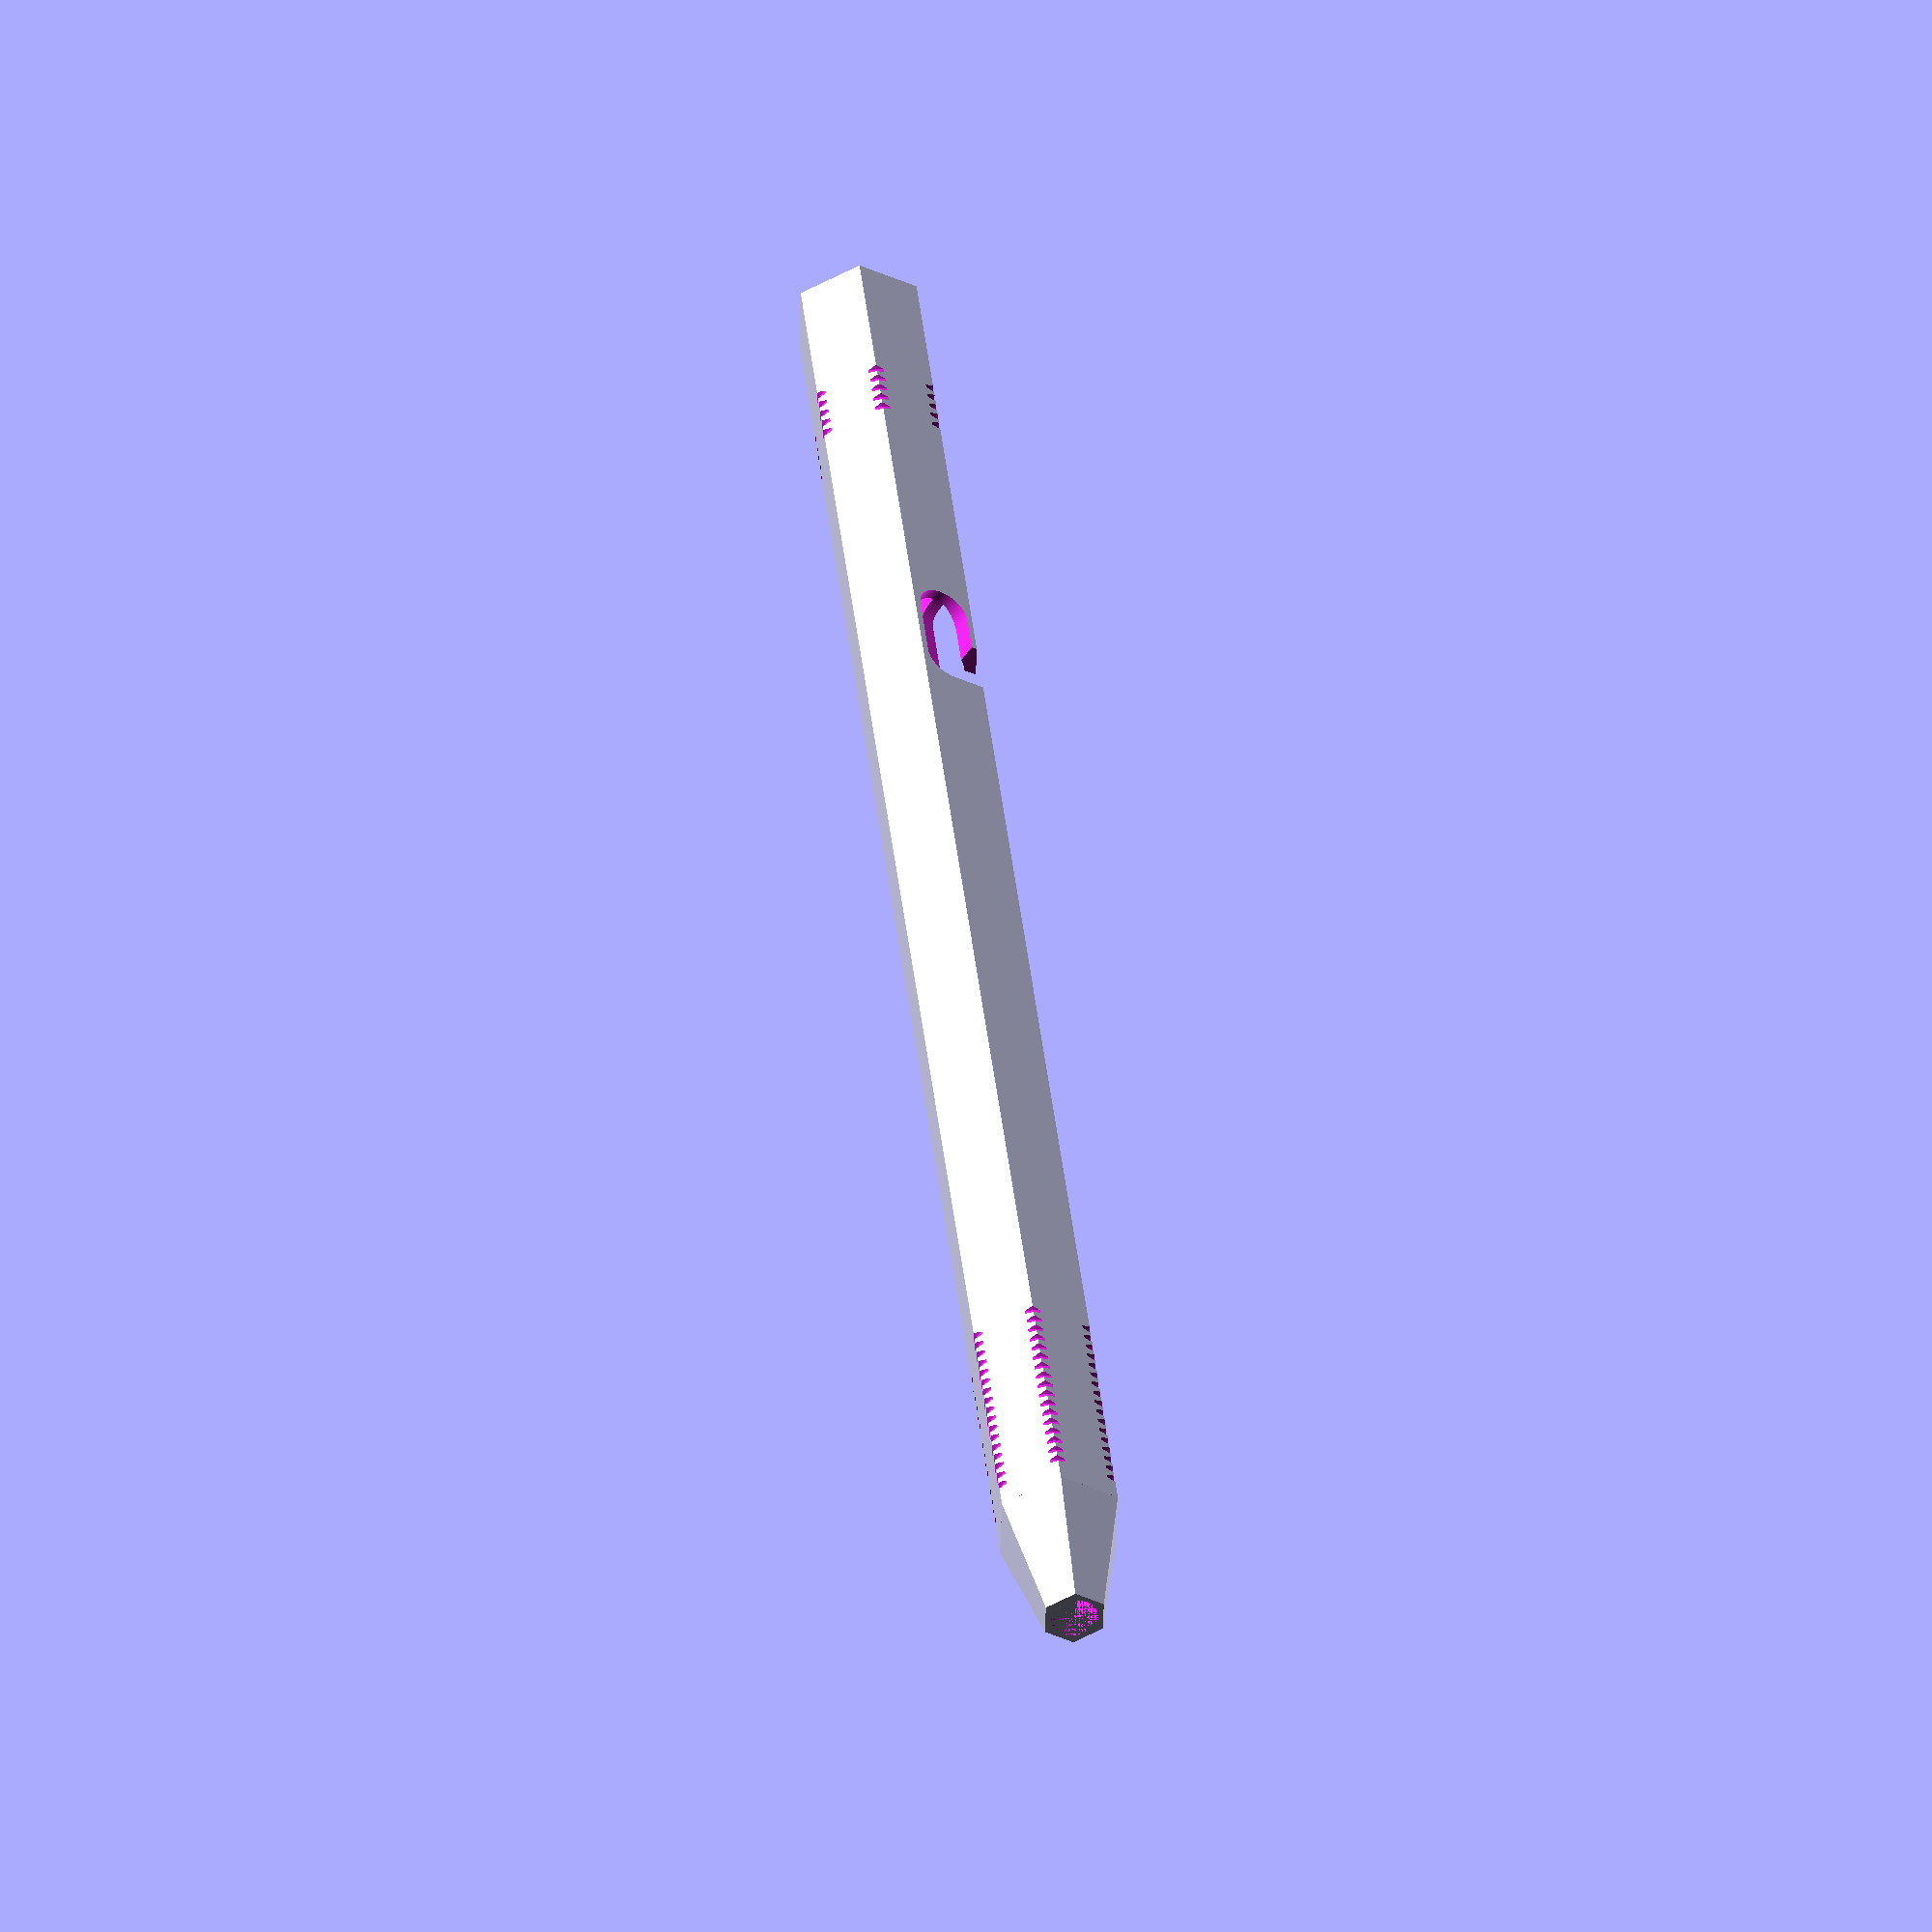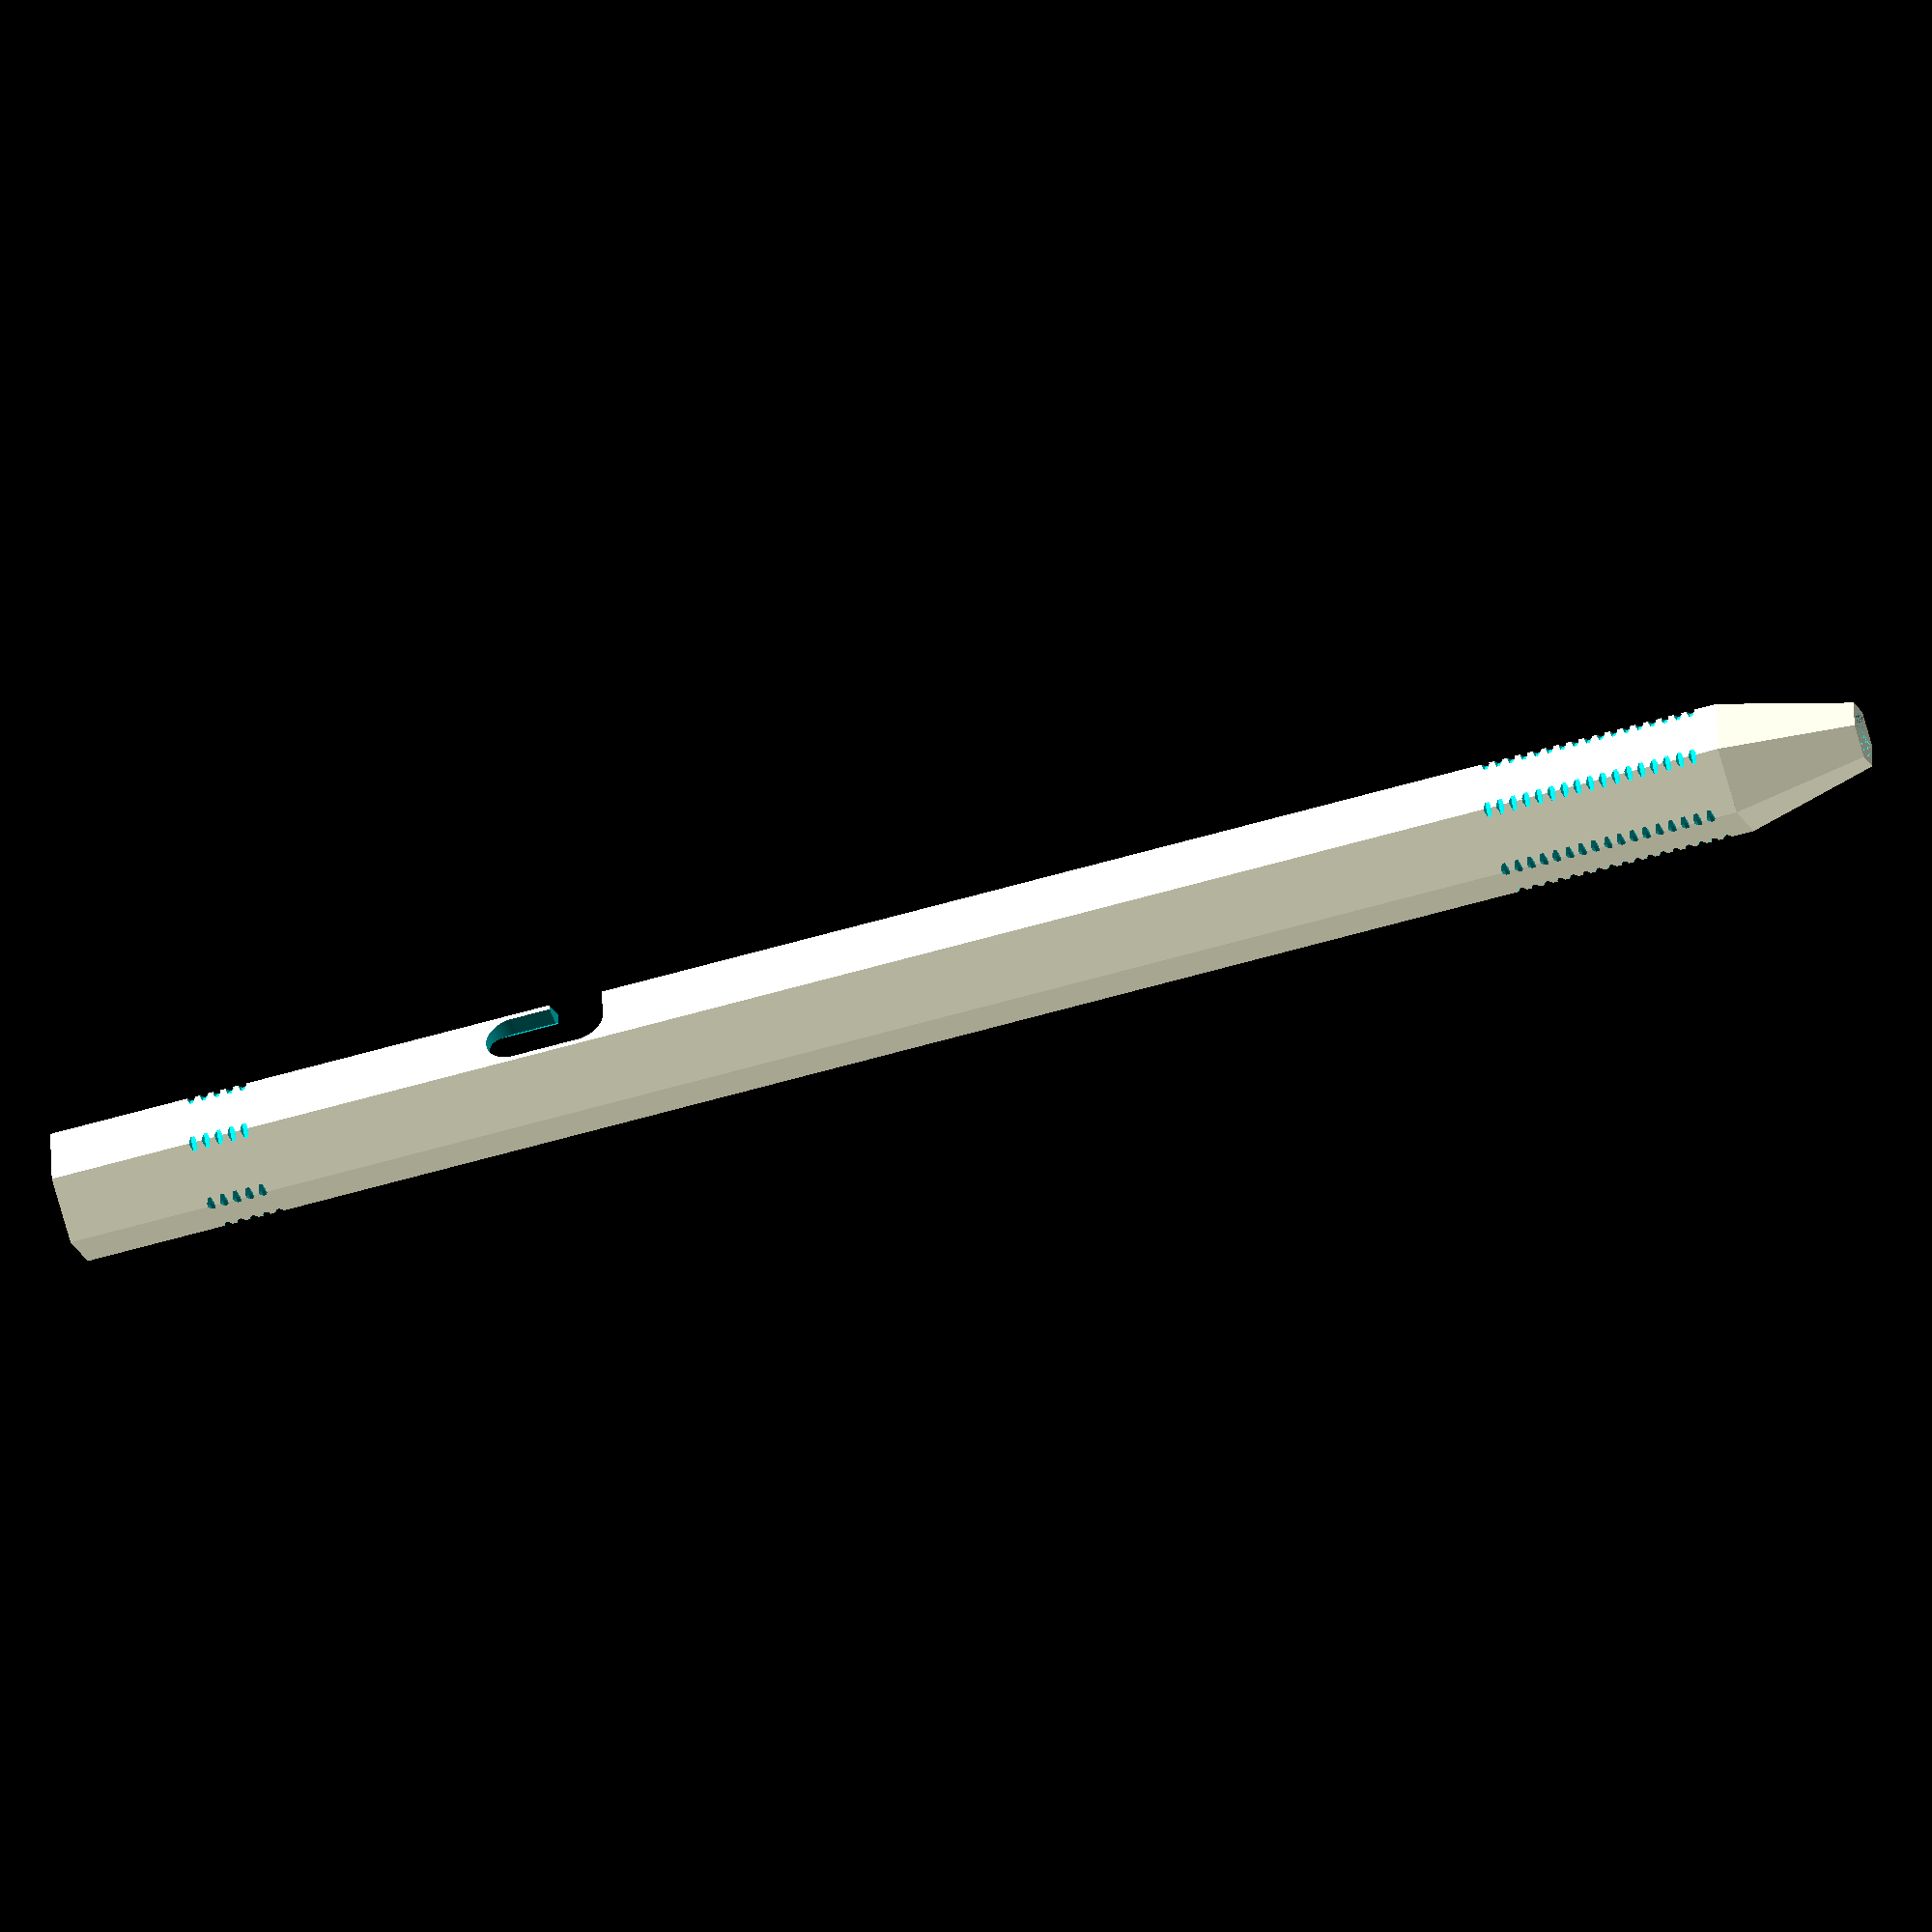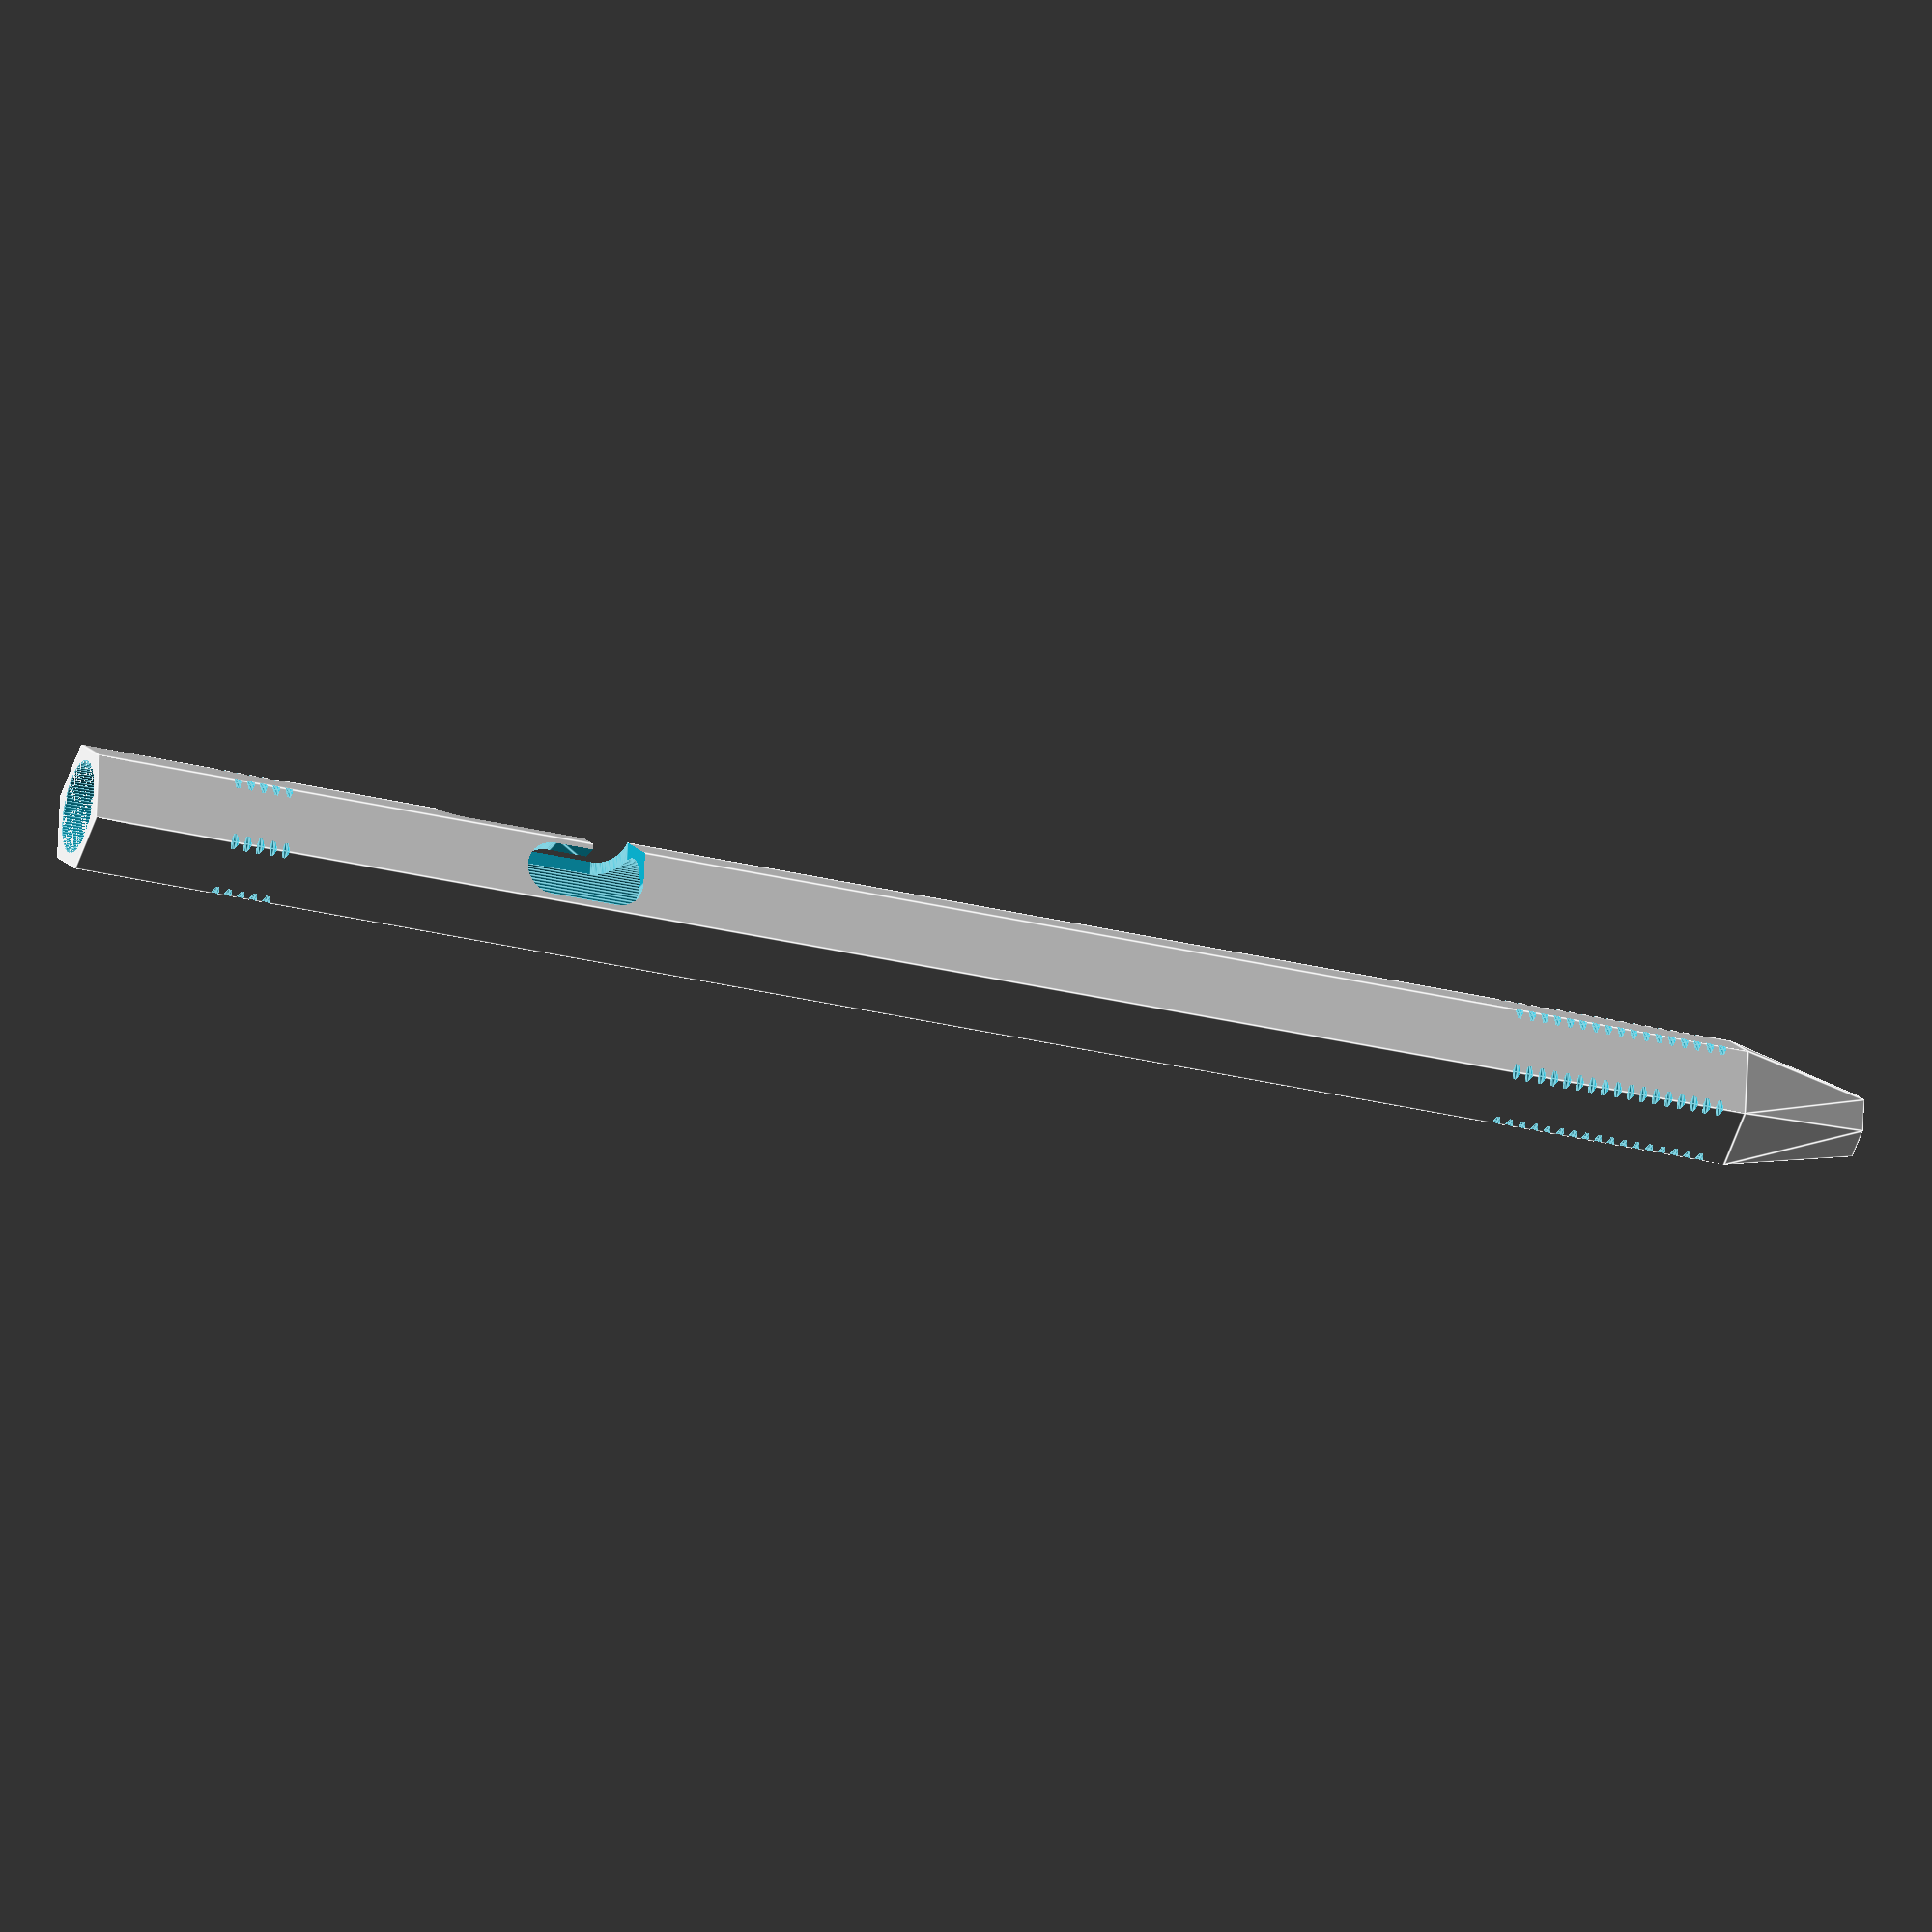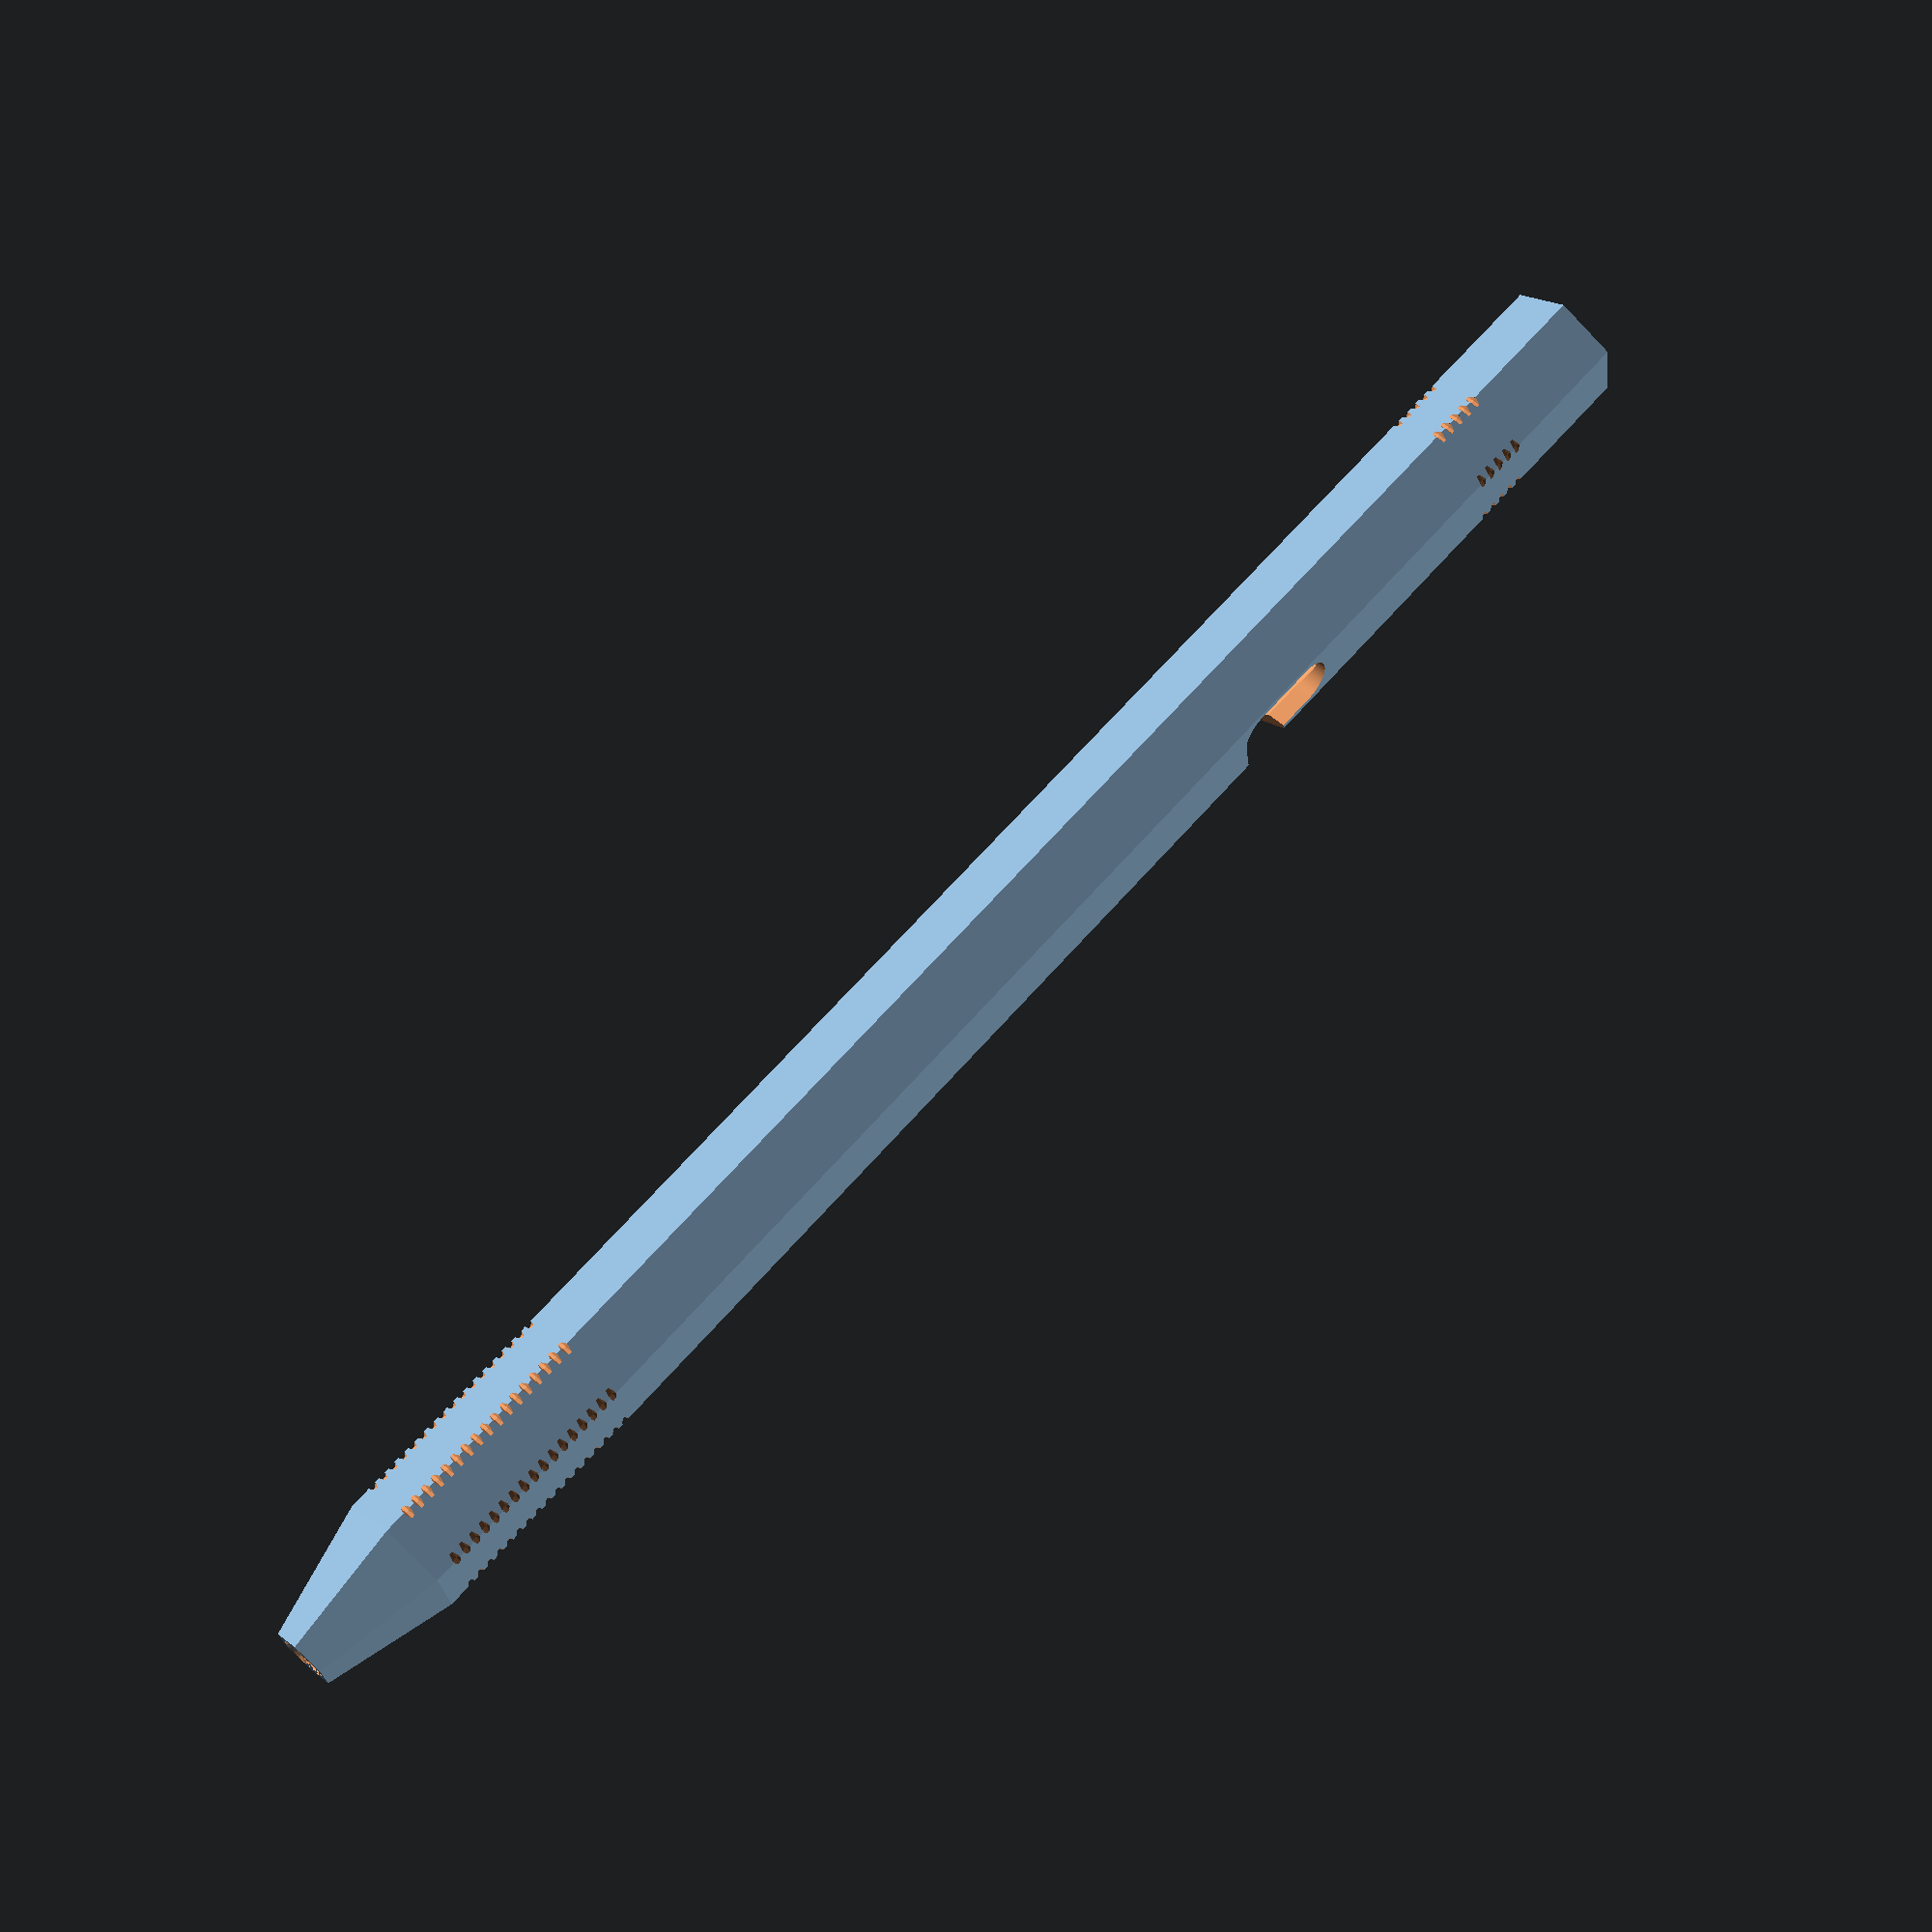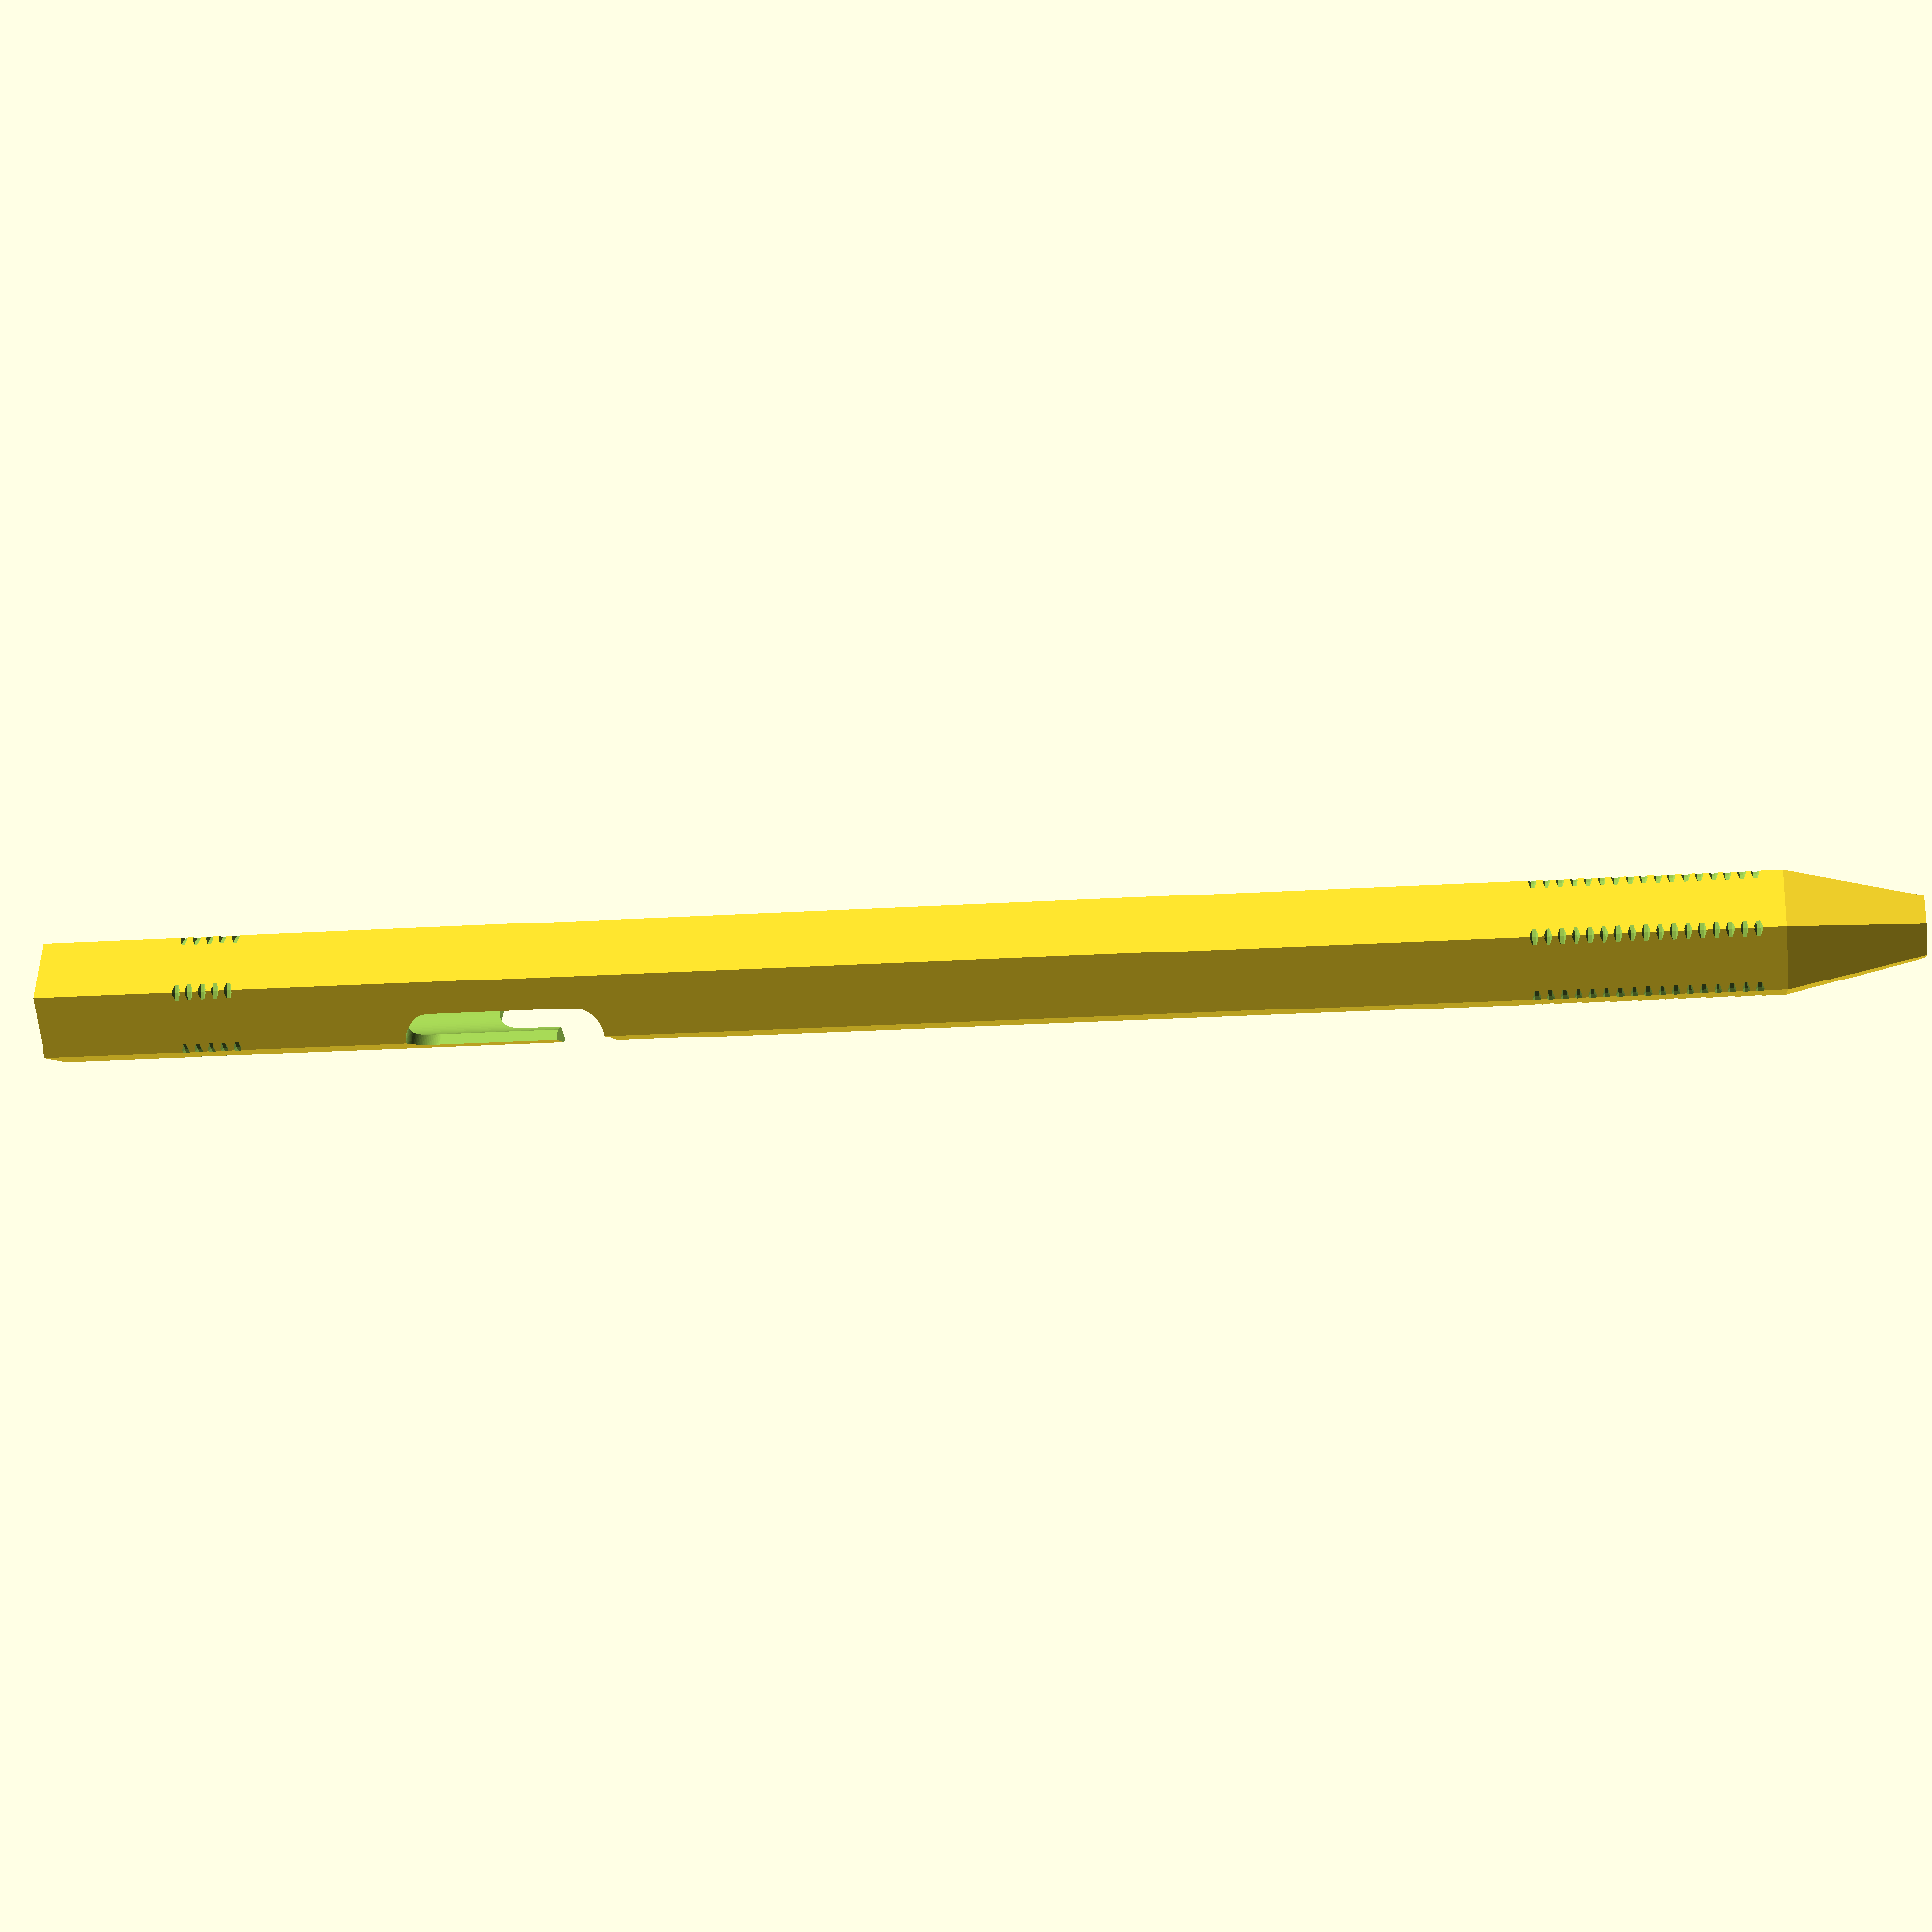
<openscad>
module bodyStylo()
{
	translate([0,0,100]) {
		difference(){
			cylinder(h = 1300, r = 50, $fn=6);
			cylinder(h = 1300, r = 35, $fn=100);
		}
	}
	translate([0,0,0]) {
		difference(){
			cylinder(h = 100, r1 = 25, r2 = 50, $fn=6);
			cylinder(h = 100, r = 18, $fn=100);
		}
	}
}

module lockerTrace()
{
	translate([0,0,1040]) {
		hull() {
					rotate([90,0,0]) cylinder(h = 50, r=20.5, center = false, $fn=100);
			translate([0,0,-50]) {
				rotate([90,0,0]) cylinder(h = 50, r=20.5, center = false, $fn=100);
			}
		}
		hull() {
			translate([0,0,-50]) {
				rotate([90,0,90]) cylinder(h = 50, r=20.5, center = false, $fn=100);
			}
			translate([0,0,60]) {
				rotate([90,0,90]) cylinder(h = 50, r=20.5, center = false, $fn=100);
			}
		}

		translate([0,-50,-70.5]) cube([50,50,41]);
	}
}

module jimping()
{
	for (i = [120:10:280]) {
		rotate_extrude() translate([50,i,0]) circle (3, $fn=7);
	}
	for (i = [1250:10:1290]) {
		rotate_extrude() translate([50,i,0]) circle (3, $fn=7);
	}
}

module stylo()
{
		translate([0,0,0]) {
		difference() {
		bodyStylo();
		lockerTrace();
		jimping();
		}
		}
}


stylo();
</openscad>
<views>
elev=315.9 azim=148.3 roll=173.4 proj=o view=wireframe
elev=232.6 azim=94.6 roll=72.0 proj=o view=solid
elev=30.1 azim=277.9 roll=70.3 proj=o view=edges
elev=290.9 azim=98.7 roll=221.8 proj=p view=solid
elev=17.3 azim=72.5 roll=97.8 proj=p view=wireframe
</views>
